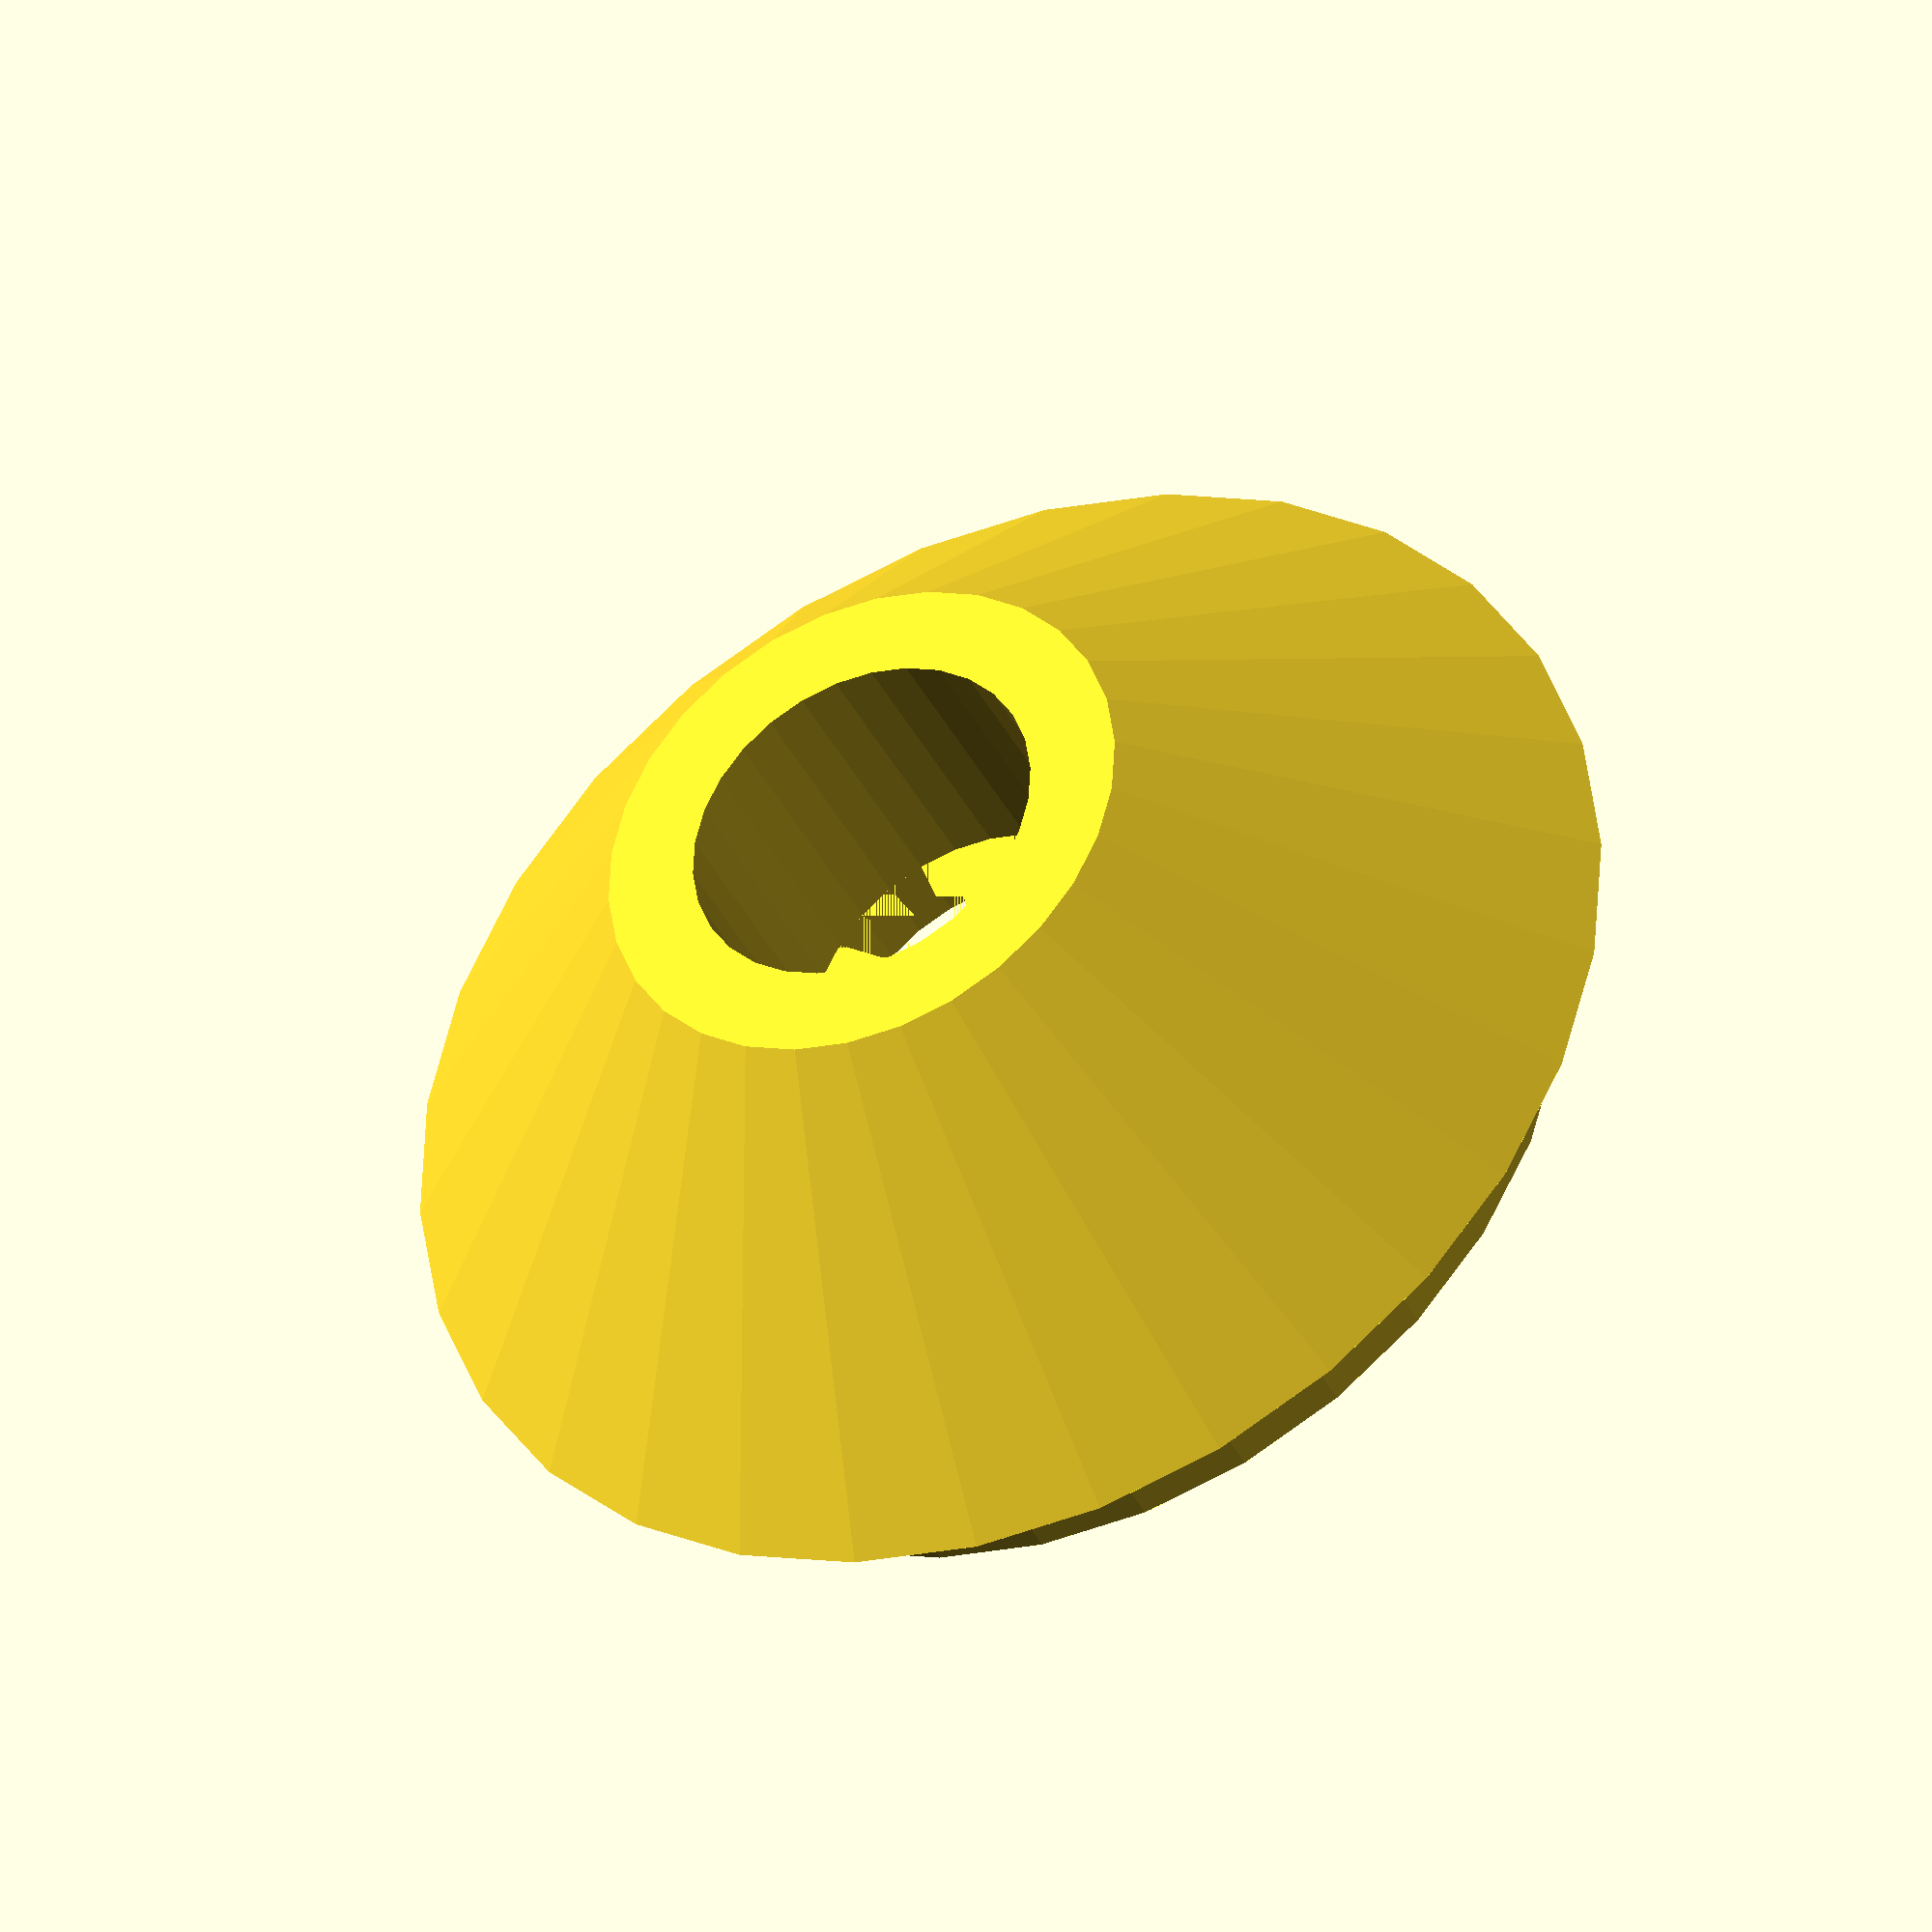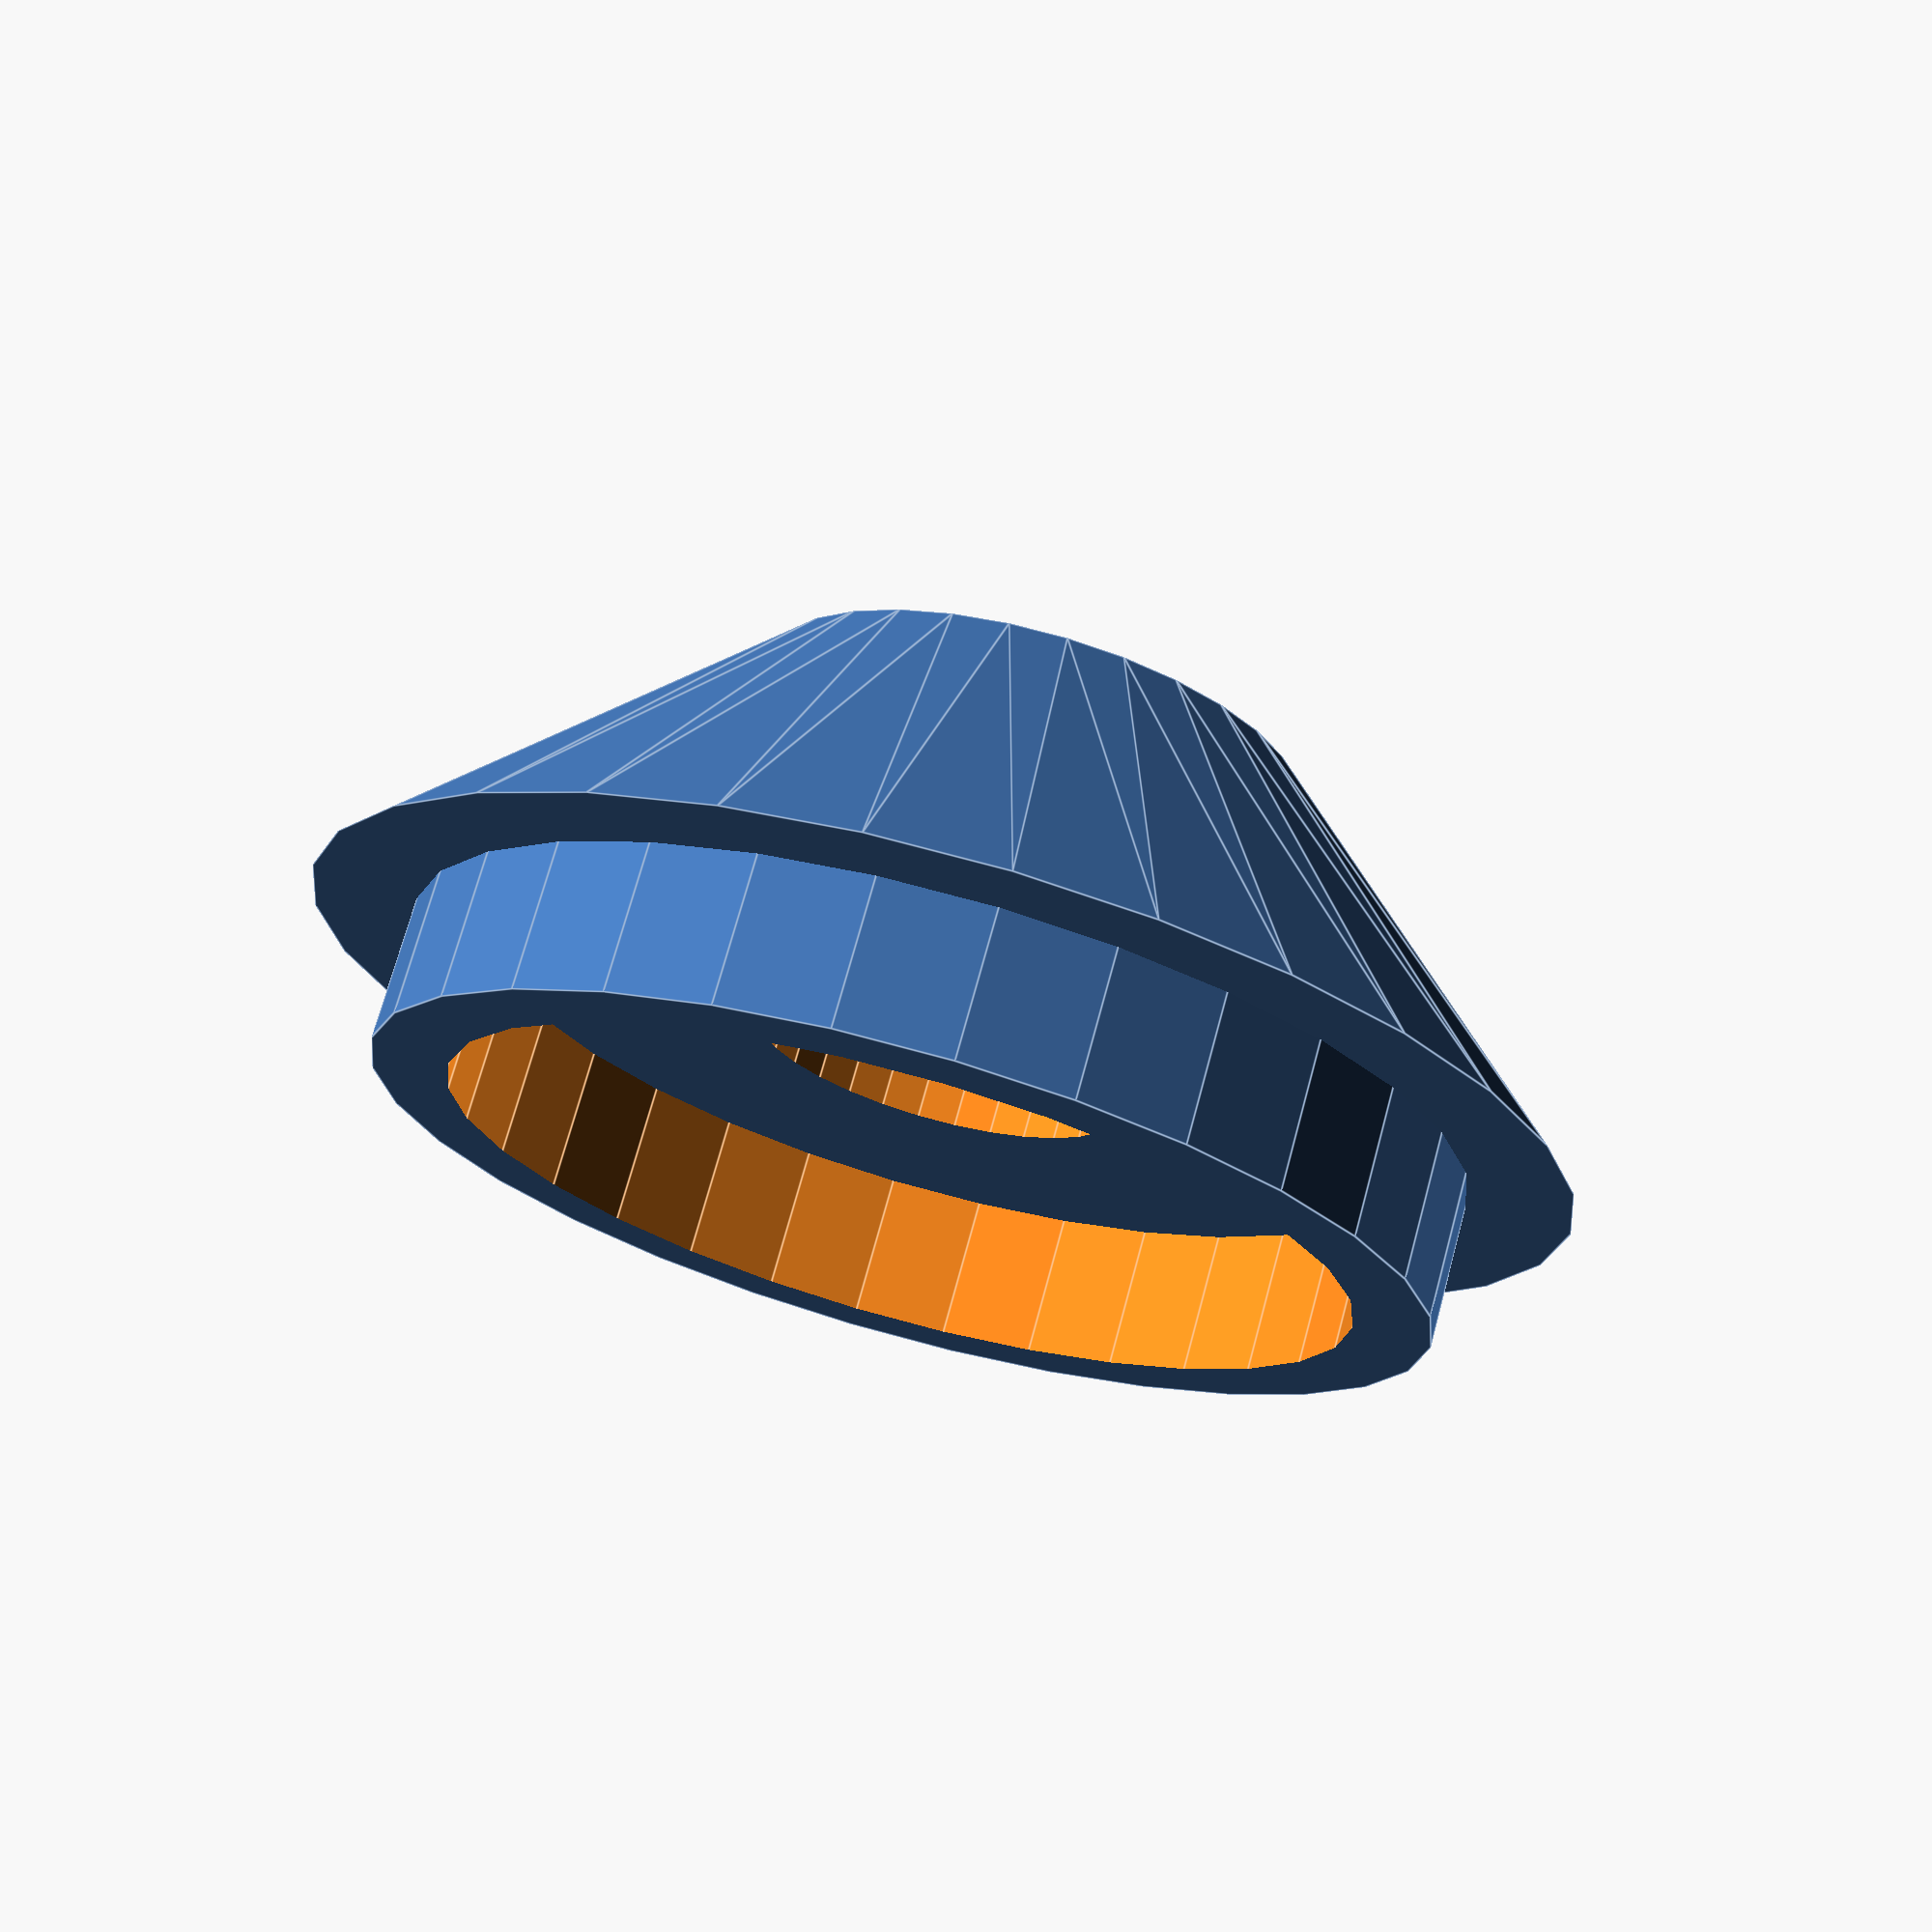
<openscad>
scale([.5, .5, 1]) {

    translate([0, 0, 28]) {
    rotate([180, 0, 0]) {
        difference() {
            translate([0, 0, 0]) { 
               cylinder(20, 30, 70);
            }
            translate([0, 0, -1]) { 
               cylinder(60, 20, 20);
            }
        }
        difference() {
            translate([0, 0, 16]) { 
               cylinder(12, 58.5, 58.5);
            }
            translate([0, 0, 16]) { 
               cylinder(15, 50, 50);
            }

        }
    }
    }
}
</openscad>
<views>
elev=217.9 azim=249.3 roll=156.2 proj=o view=solid
elev=108.3 azim=299.6 roll=344.8 proj=p view=edges
</views>
